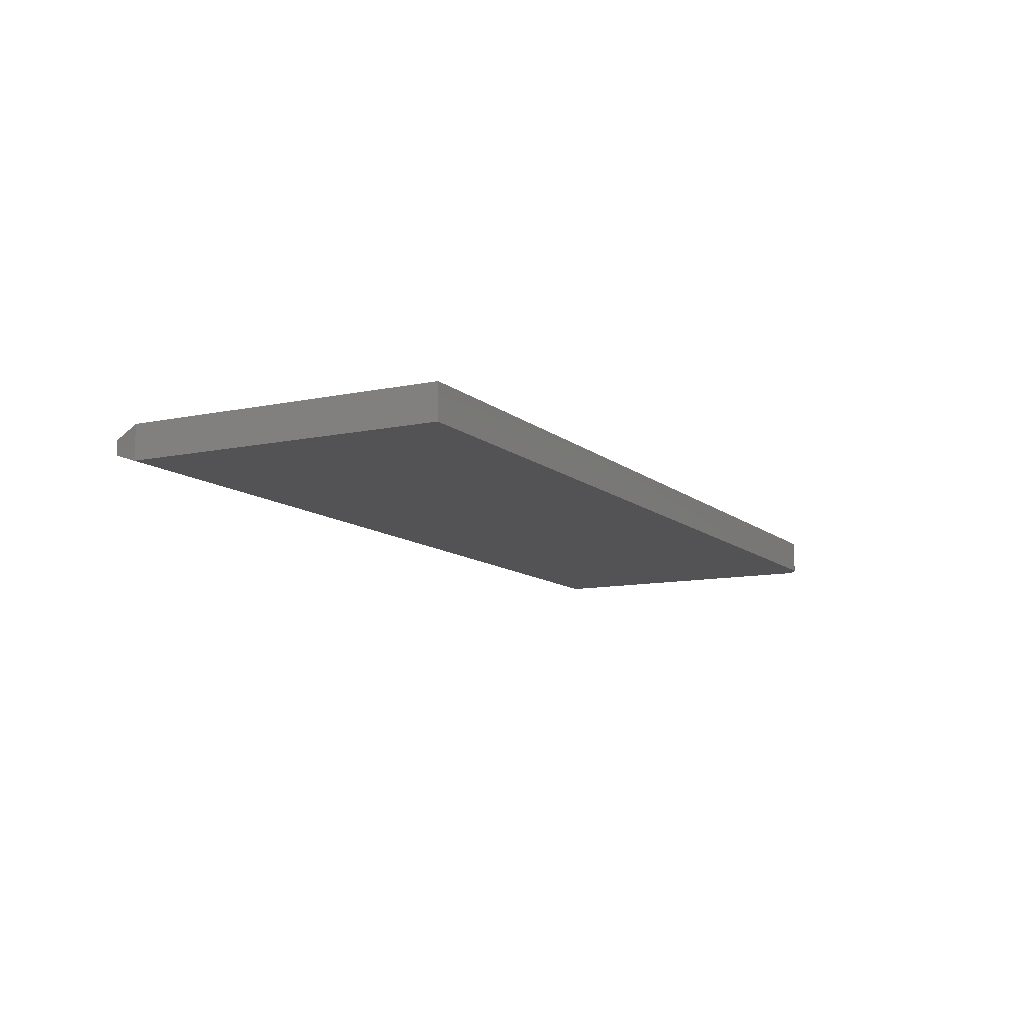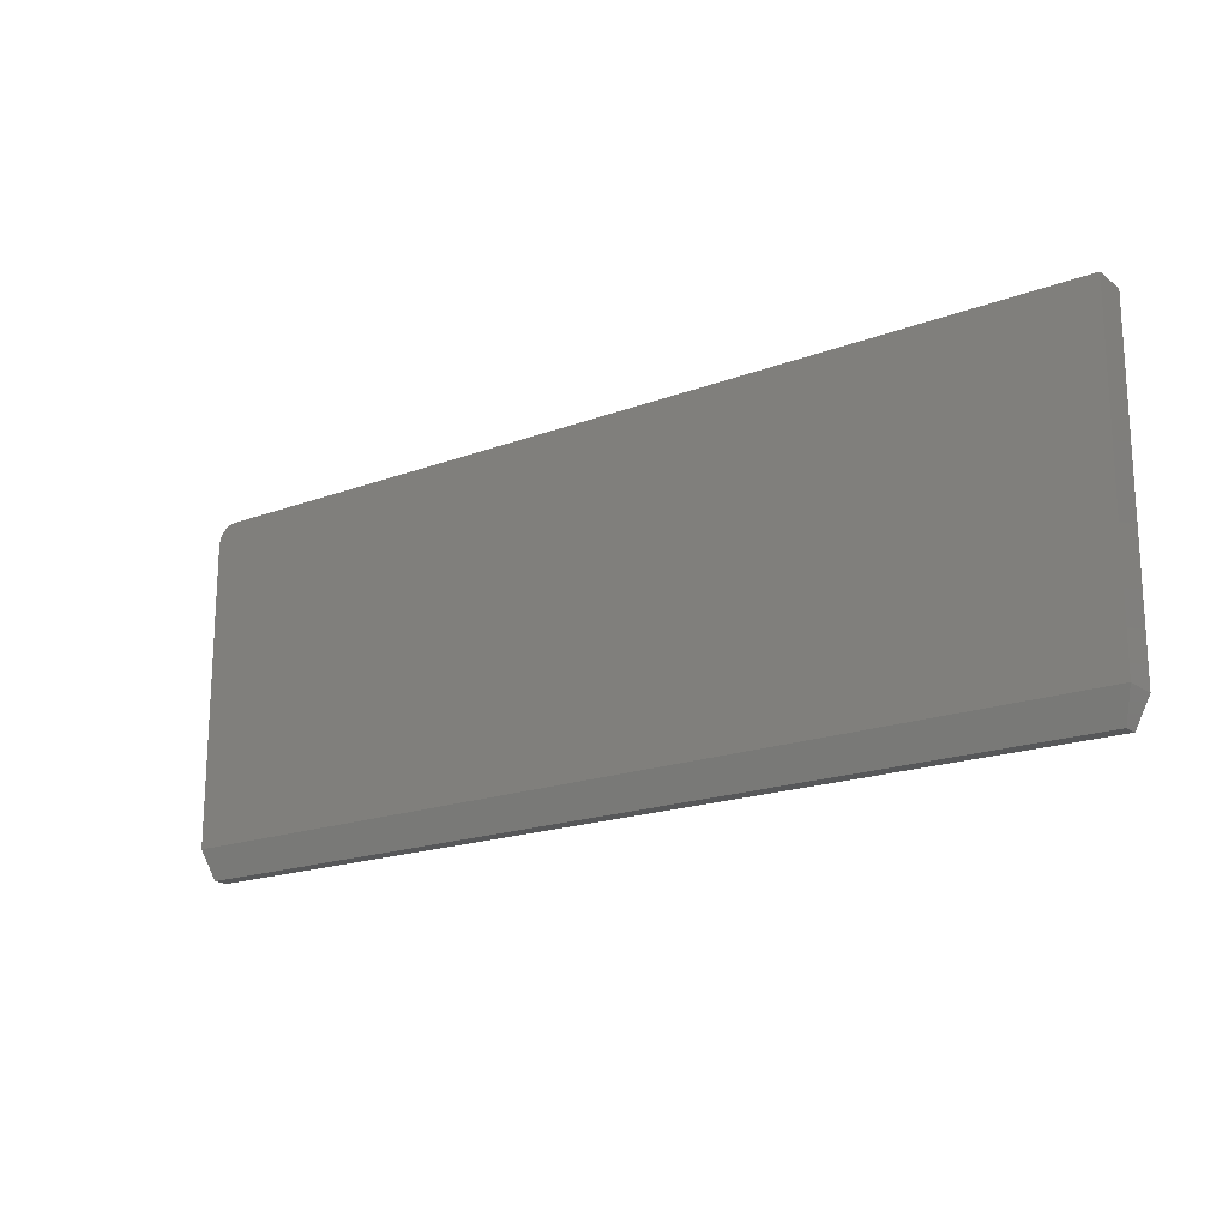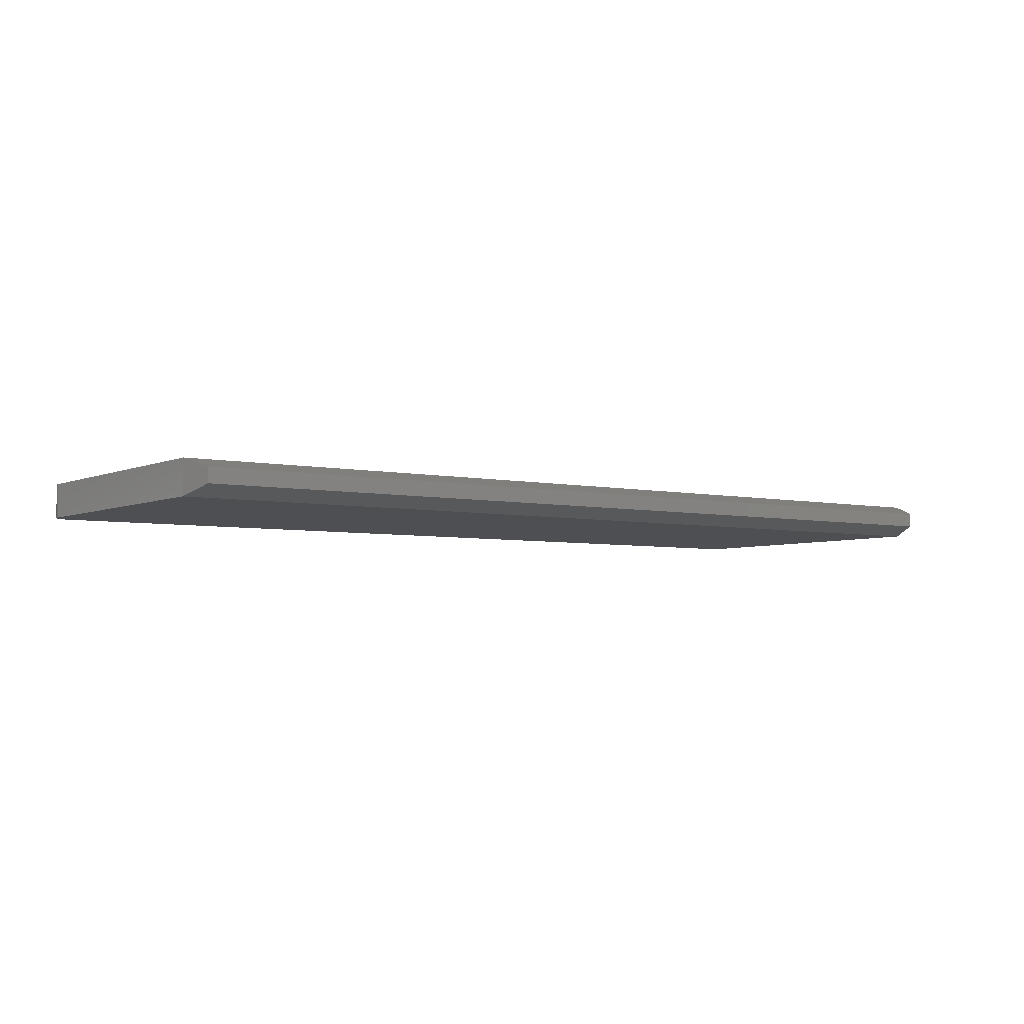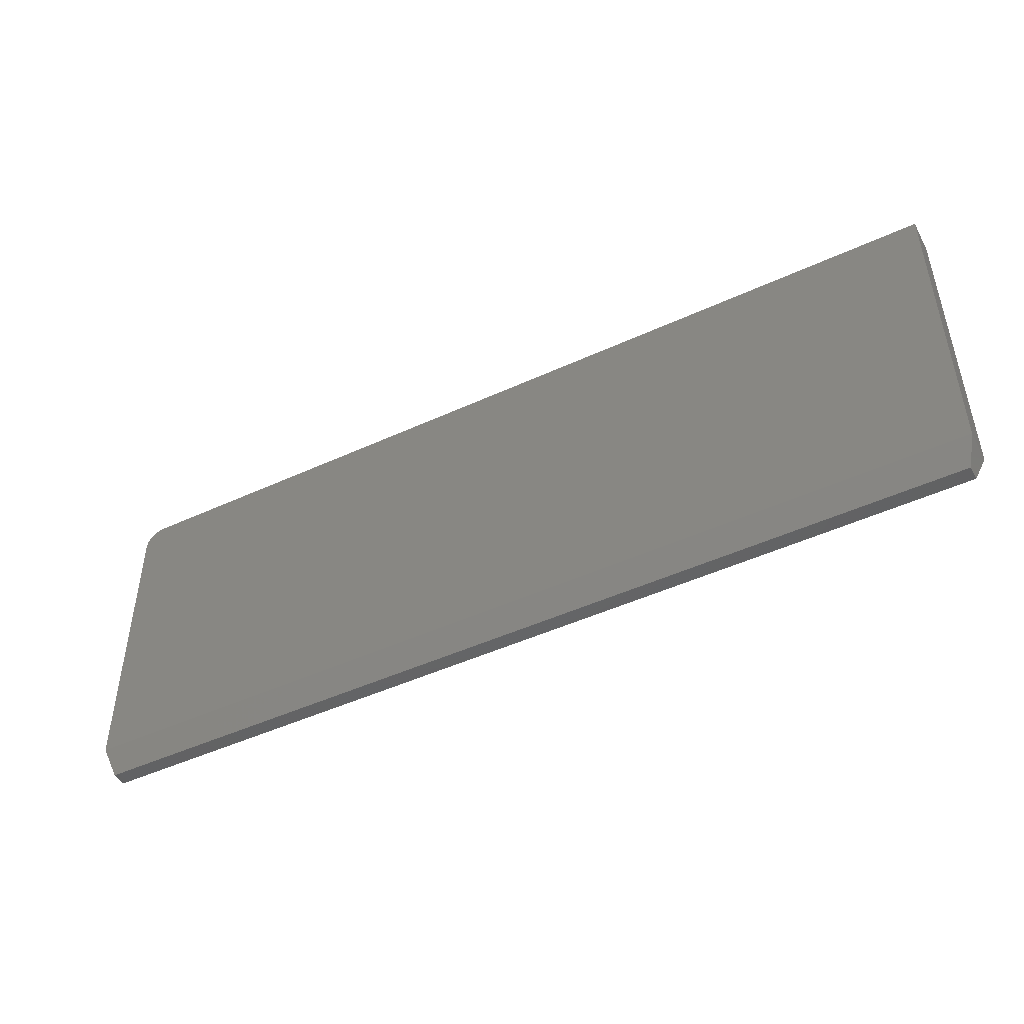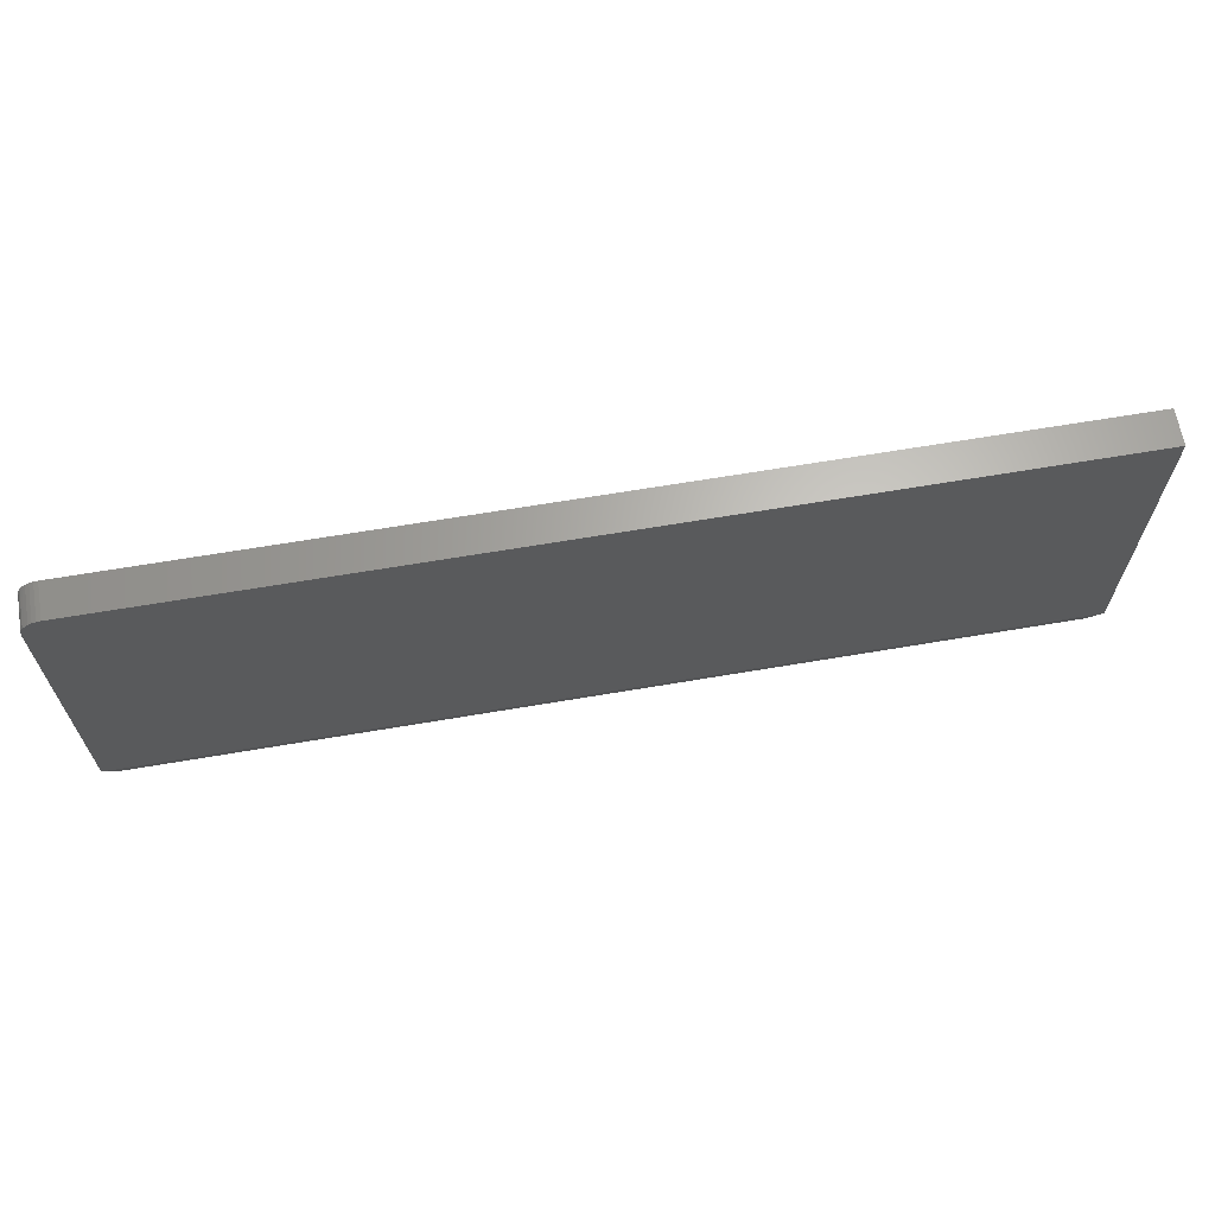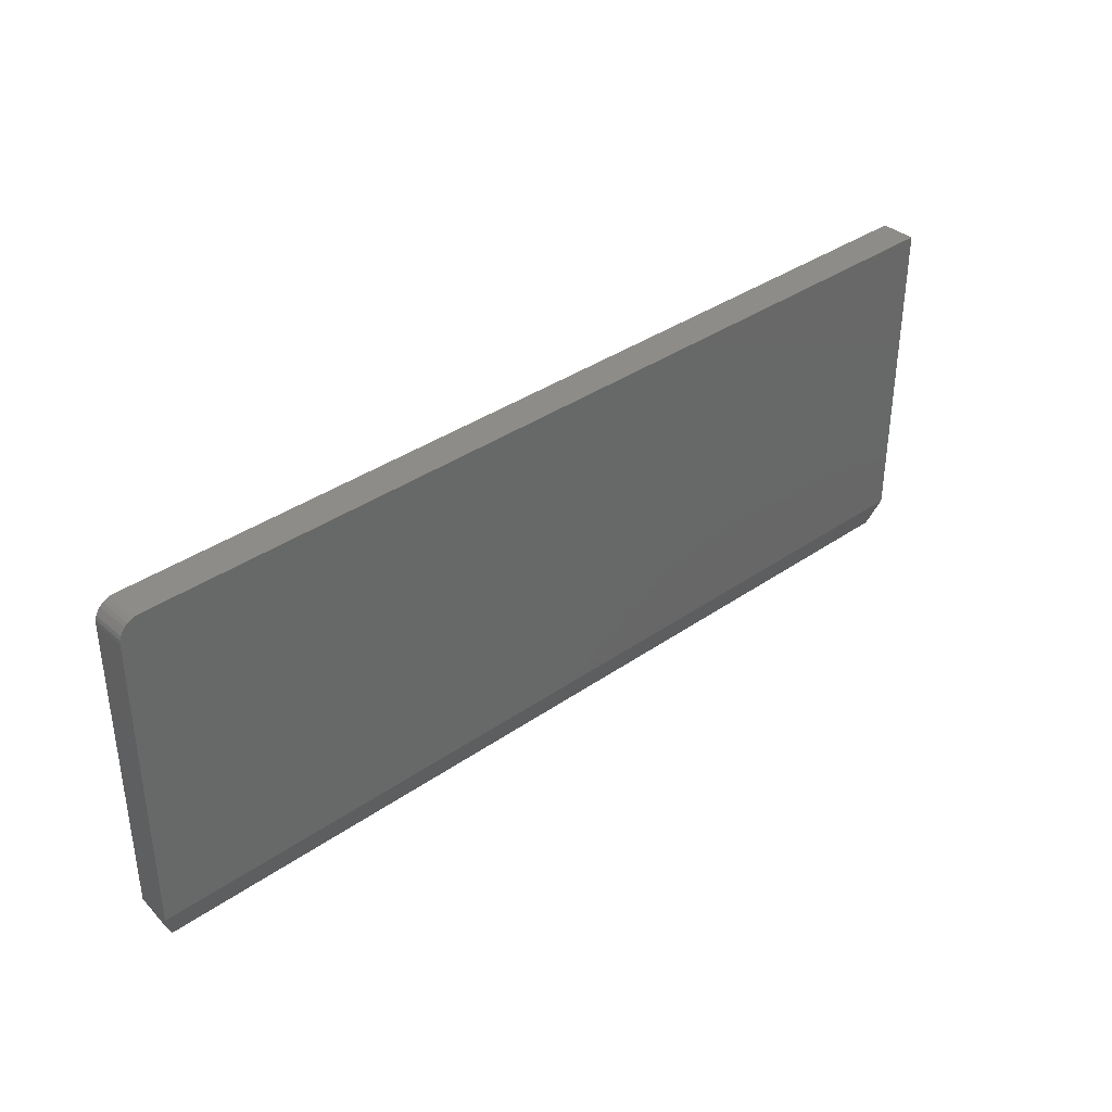
<metadata>
{"format":"stl","ext":"stl","renderer":"f3d","projection":"perspective","resolution":1024,"background":"white","views":[{"elev":-10.8,"azim":117.9,"up":"+Z"},{"elev":-18.4,"azim":36.0,"up":"+Y"},{"elev":-4.6,"azim":-35.6,"up":"+Z"},{"elev":-47.0,"azim":27.6,"up":"+Y"},{"elev":65.4,"azim":-9.7,"up":"+Y"},{"elev":36.6,"azim":-42.1,"up":"+Y"}]}
</metadata>
<code>
# stl→obj: 28 verts, 52 faces
v -0.6797 0.1864 0.05469
v -0.6858 0.1858 0.05469
v -0.6916 0.1841 0.05469
v 0.75 0.1864 0.05469
v -0.697 0.1812 0.05469
v -0.7018 0.1773 0.05469
v -0.7057 0.1725 0.05469
v -0.7086 0.1671 0.05469
v -0.7103 0.1613 0.05469
v -0.7109 0.1552 0.05469
v -0.7109 -0.3203 0.05469
v 0.75 -0.3203 0.05469
v -0.6916 0.1841 0
v -0.6858 0.1858 0
v -0.6797 0.1864 0
v 0.75 0.1864 0
v 0.75 -0.3203 0
v -0.7109 -0.3203 0
v -0.7109 0.1552 0
v -0.7103 0.1613 0
v -0.7086 0.1671 0
v -0.7057 0.1725 0
v -0.7018 0.1773 0
v -0.697 0.1812 0
v -0.6953 -0.3672 0.03906
v -0.6953 -0.3672 0.01562
v 0.7344 -0.3672 0.03906
v 0.7344 -0.3672 0.01562
f 1 2 3
f 4 1 3
f 4 3 5
f 4 5 6
f 4 6 7
f 4 7 8
f 4 8 9
f 4 9 10
f 4 10 11
f 4 11 12
f 13 14 15
f 16 17 18
f 16 18 19
f 16 19 20
f 16 20 21
f 16 21 22
f 16 22 23
f 16 23 24
f 16 24 13
f 16 13 15
f 10 19 11
f 11 19 18
f 4 16 1
f 1 16 15
f 19 10 20
f 20 10 9
f 20 9 21
f 21 9 8
f 21 8 22
f 22 8 7
f 22 7 23
f 23 7 6
f 23 6 24
f 24 6 5
f 24 5 13
f 13 5 3
f 13 3 14
f 14 3 2
f 14 2 15
f 15 2 1
f 12 17 4
f 4 17 16
f 25 26 27
f 27 26 28
f 11 18 25
f 25 18 26
f 17 28 18
f 18 28 26
f 17 12 28
f 28 12 27
f 12 11 27
f 27 11 25

</code>
